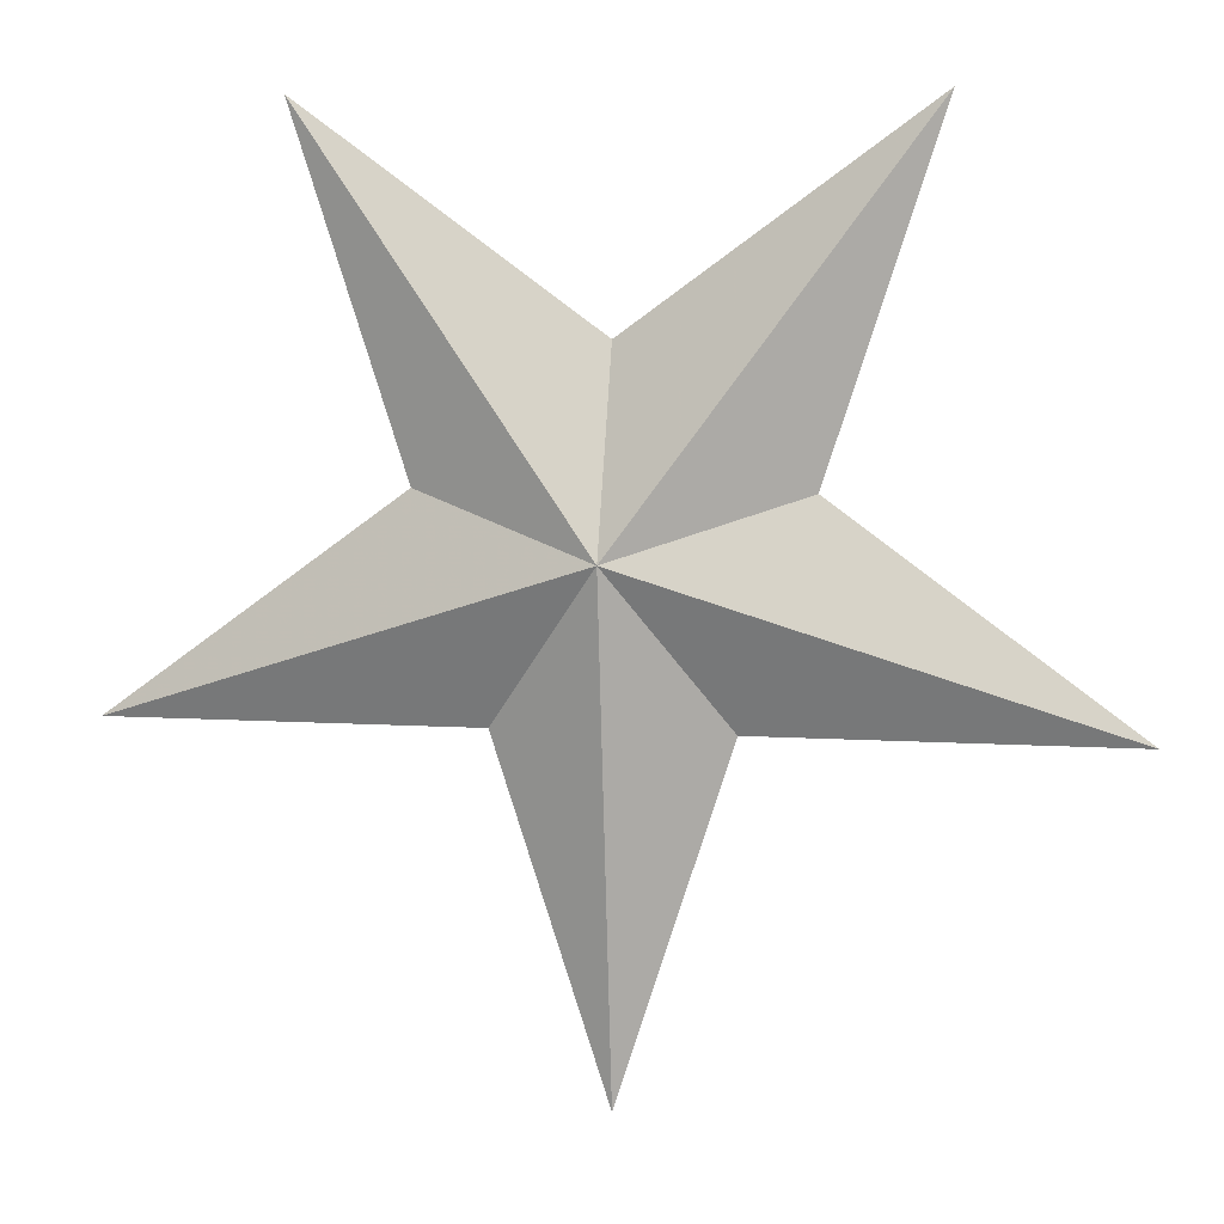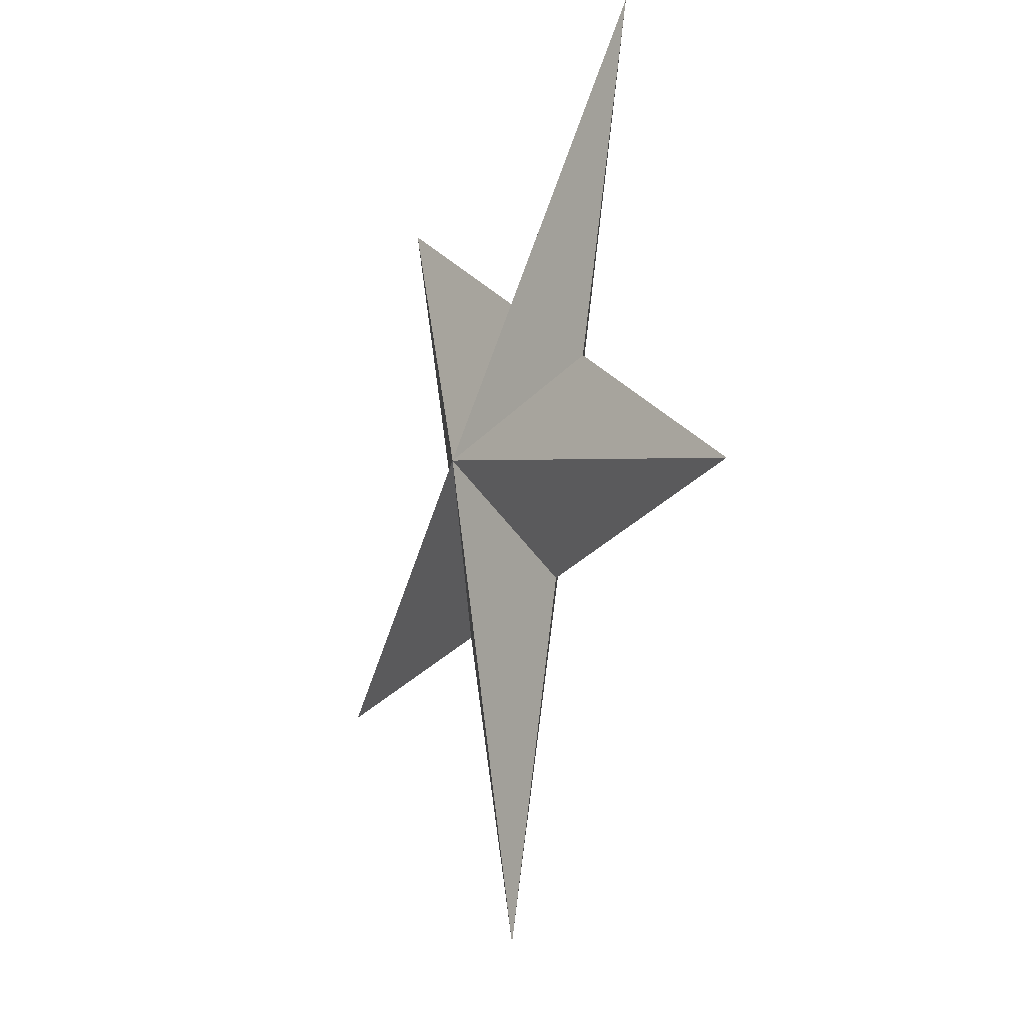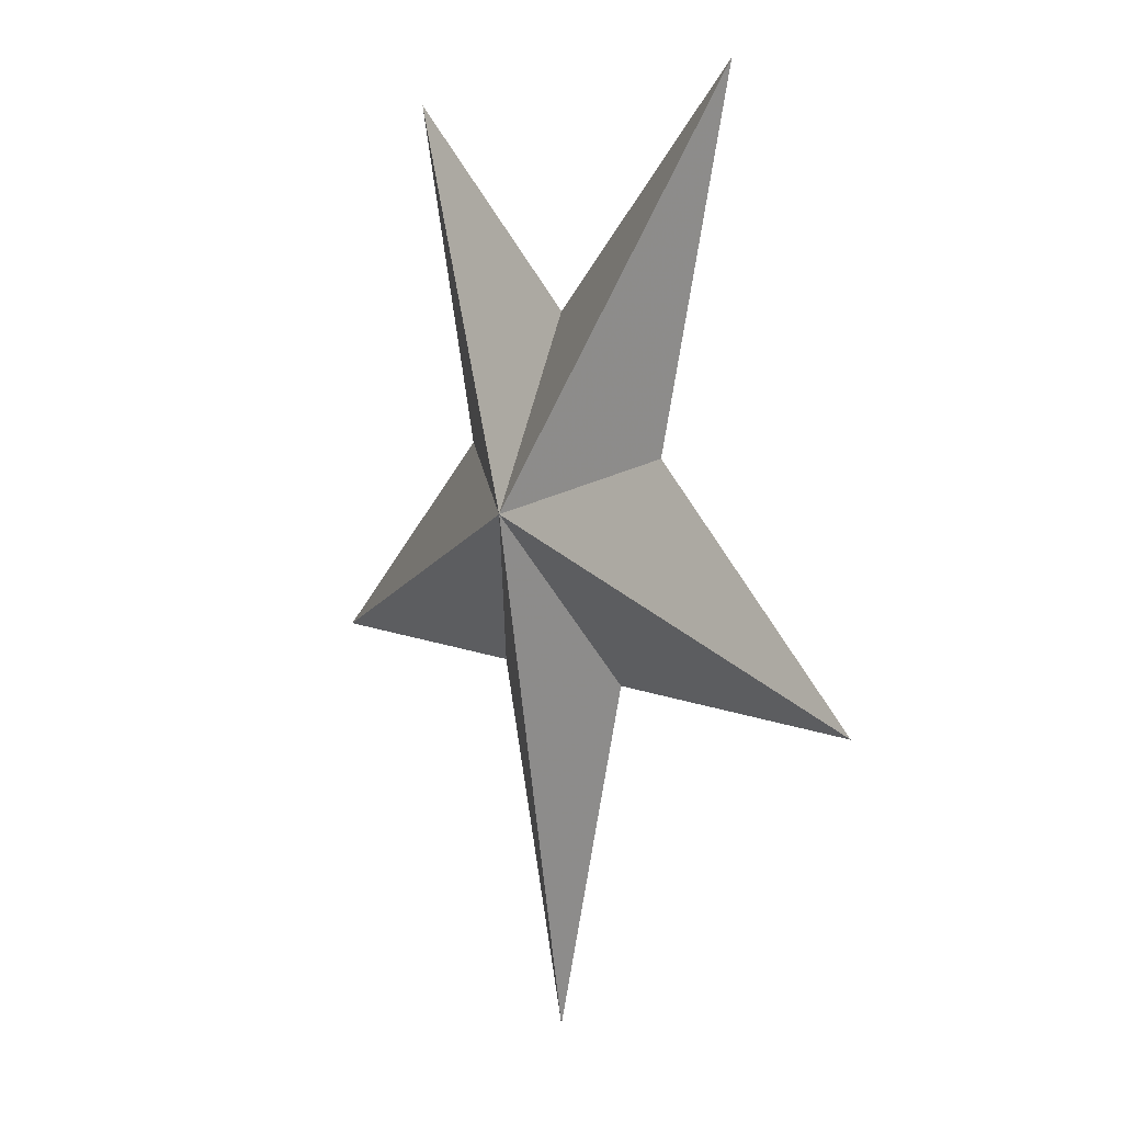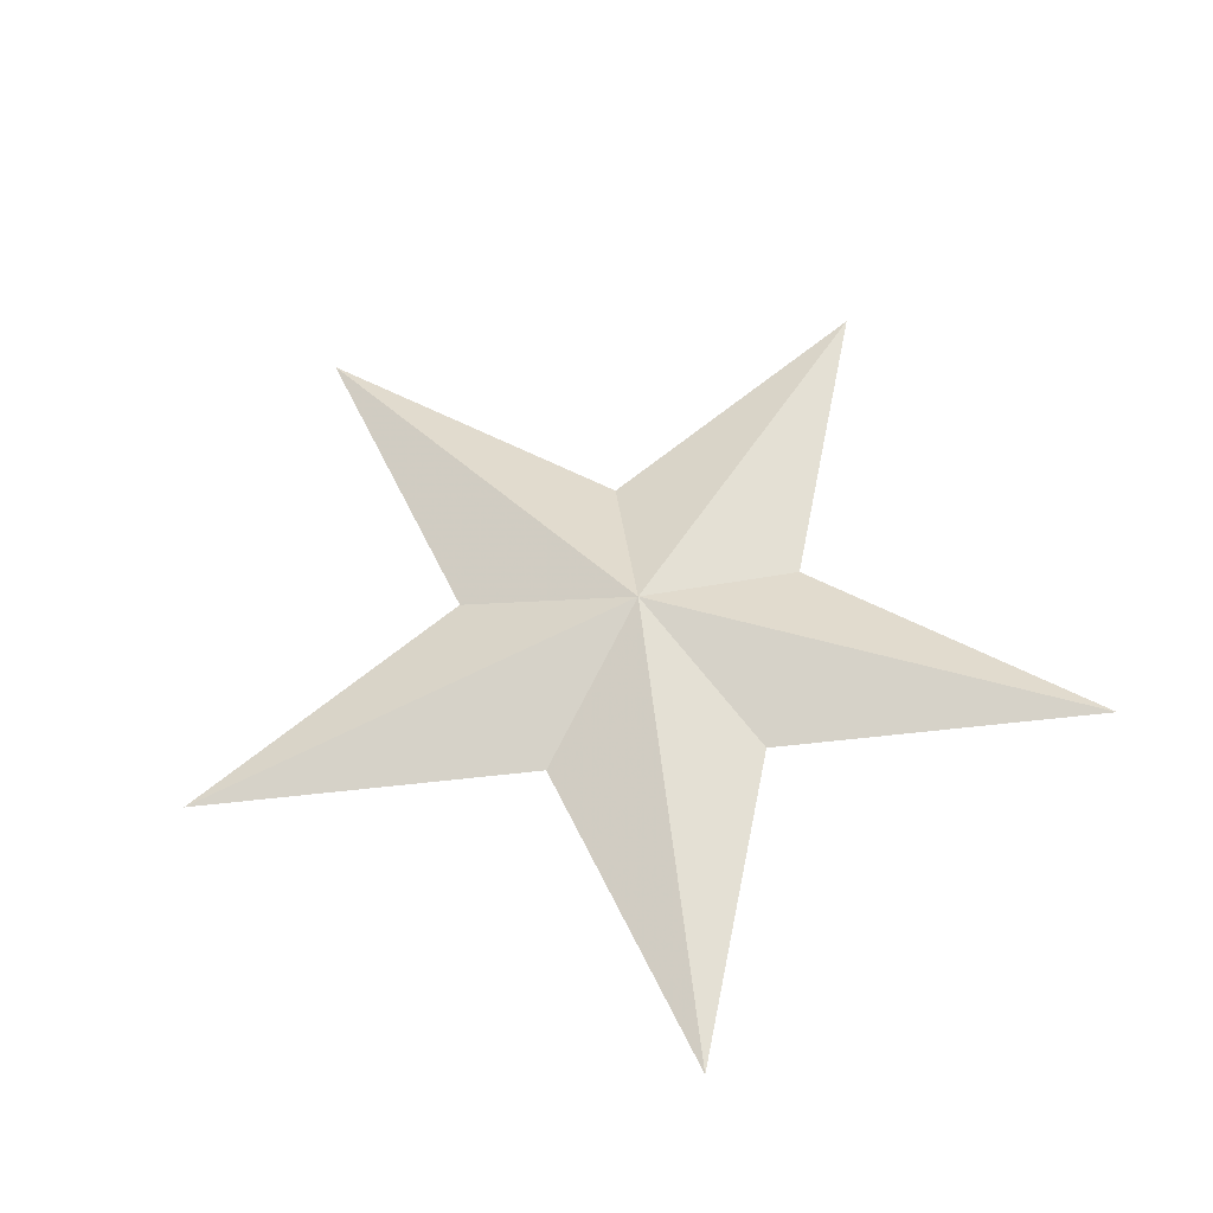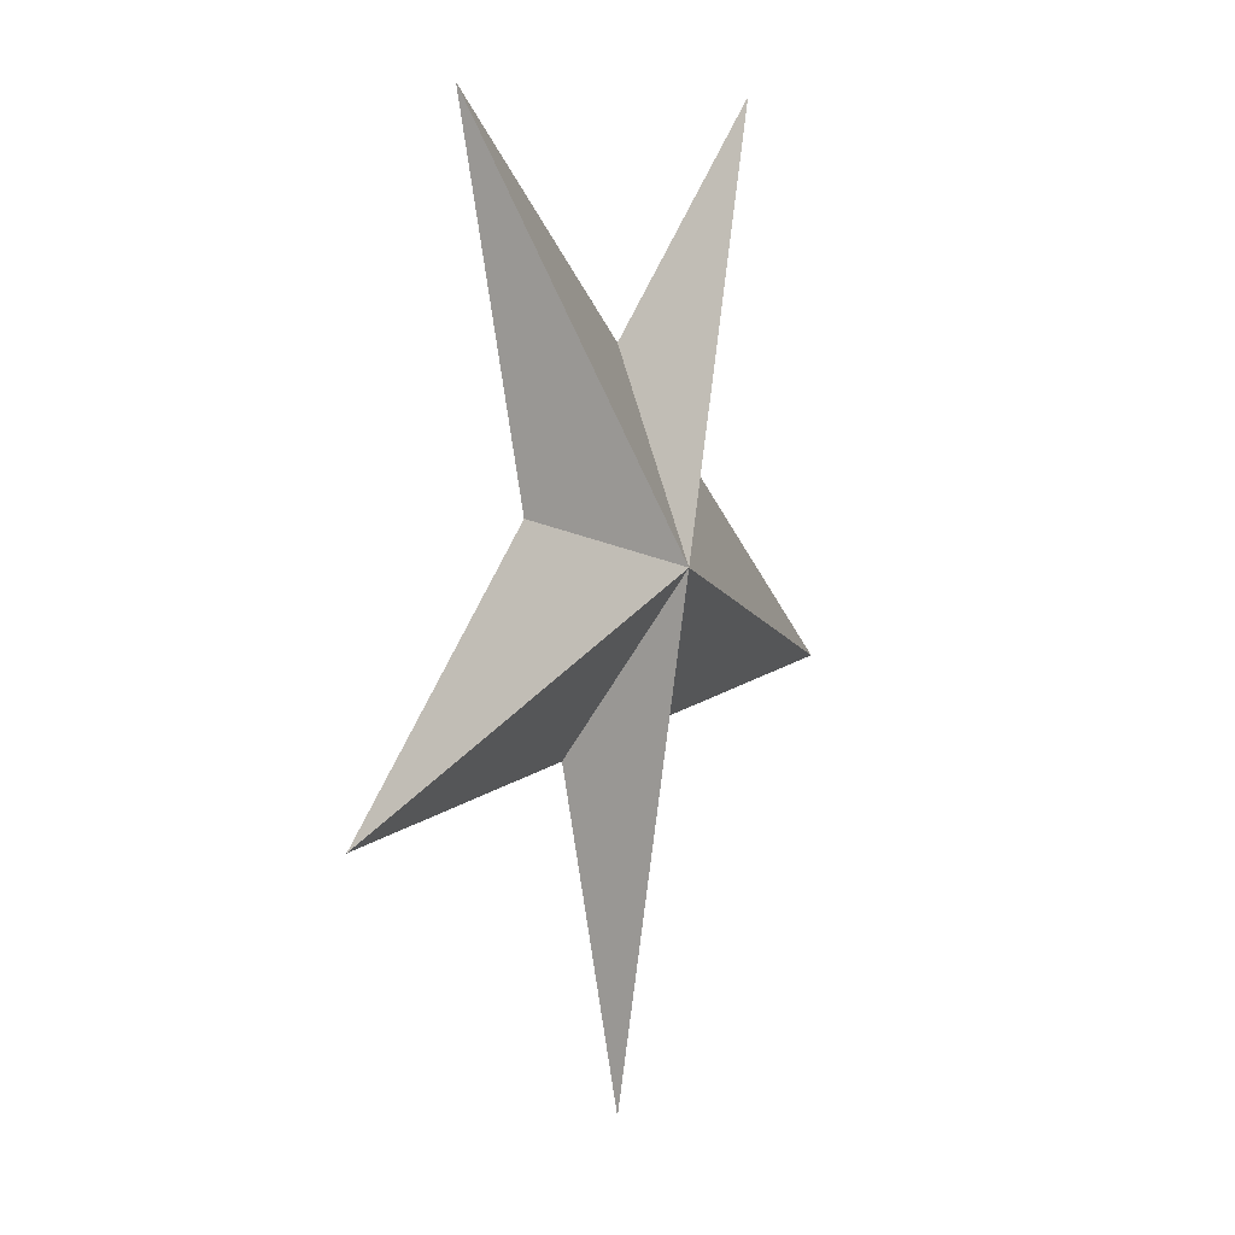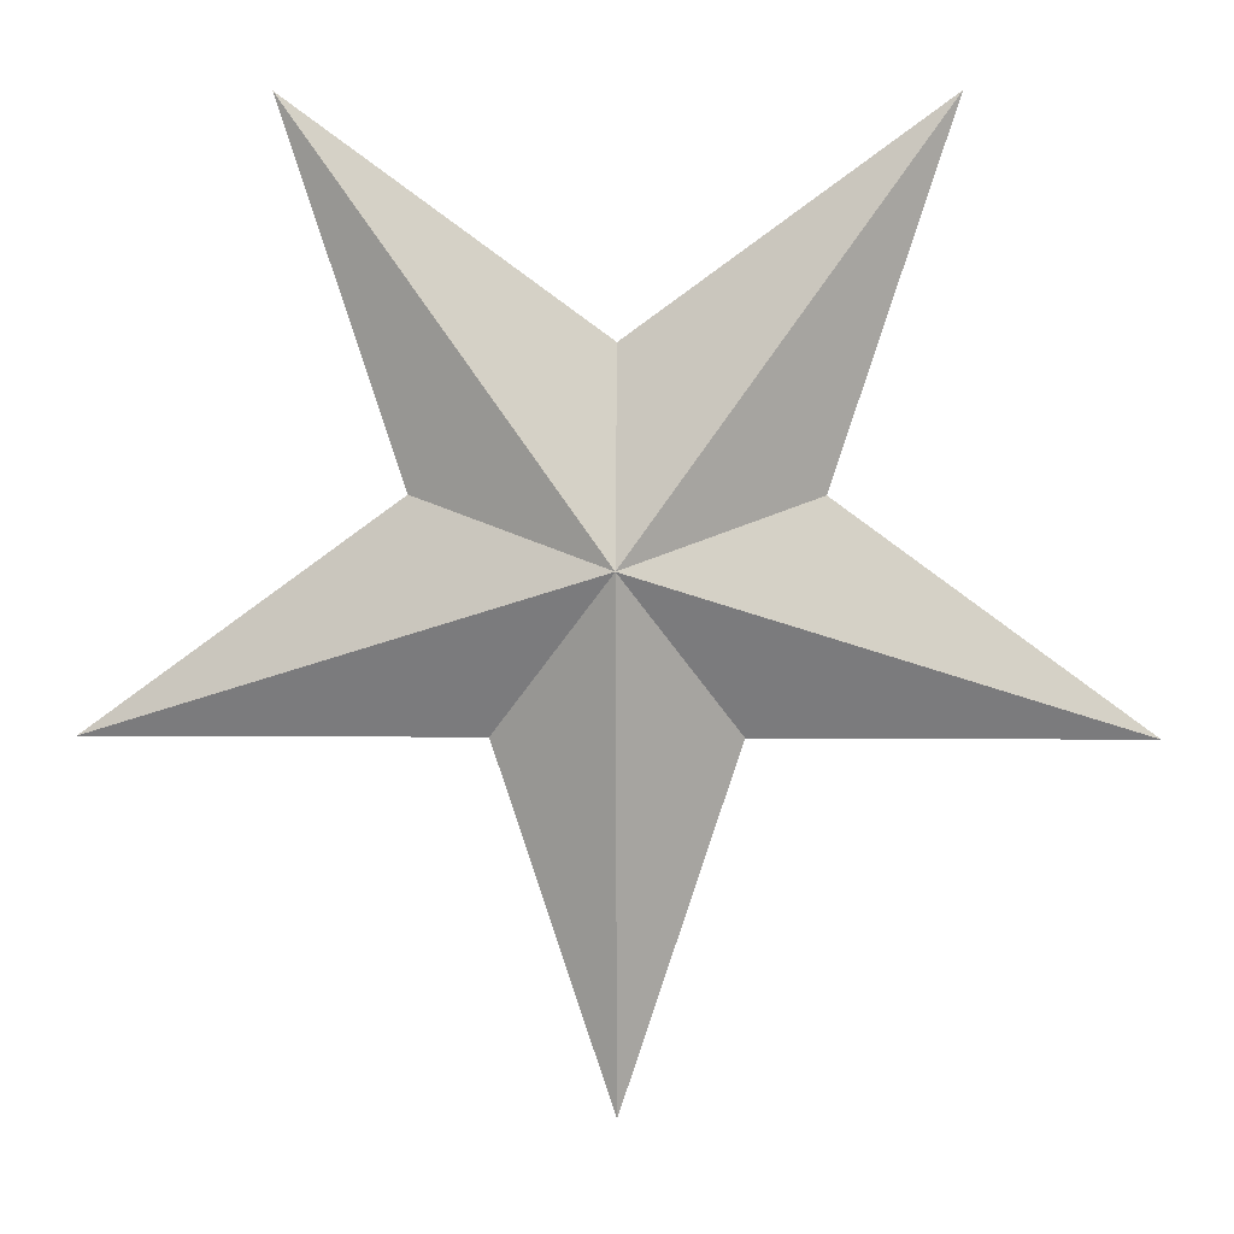
<metadata>
{"format":"obj","ext":"obj","renderer":"f3d","projection":"perspective","resolution":1024,"background":"white","views":[{"elev":6.9,"azim":-168.9,"up":"+Z"},{"elev":-19.7,"azim":67.0,"up":"+Z"},{"elev":5.2,"azim":-119.4,"up":"+Z"},{"elev":54.9,"azim":-42.8,"up":"+Y"},{"elev":8.9,"azim":114.6,"up":"+Z"},{"elev":7.7,"azim":-178.8,"up":"+Z"}]}
</metadata>
<code>
v 0.9511 0 0.309
v -1e-06 0 1
v -0.9511 0 0.309
v -0.5878 0 -0.809
v 0.5878 0 -0.809
v 5e-06 0 -2.619
v -2.491 0 -0.8093
v -1.539 0 2.119
v 1.539 0 2.119
v 2.491 0 -0.8093
v -0 0.354 -0
v -0 -0.354 -0
f 4 6 11
f 4 11 7
f 3 7 11
f 3 11 8
f 2 8 11
f 2 11 9
f 1 9 11
f 1 11 10
f 5 10 11
f 5 11 6
f 5 6 12
f 5 12 10
f 1 10 12
f 1 12 9
f 2 9 12
f 2 12 8
f 3 8 12
f 3 12 7
f 4 7 12
f 4 12 6

</code>
